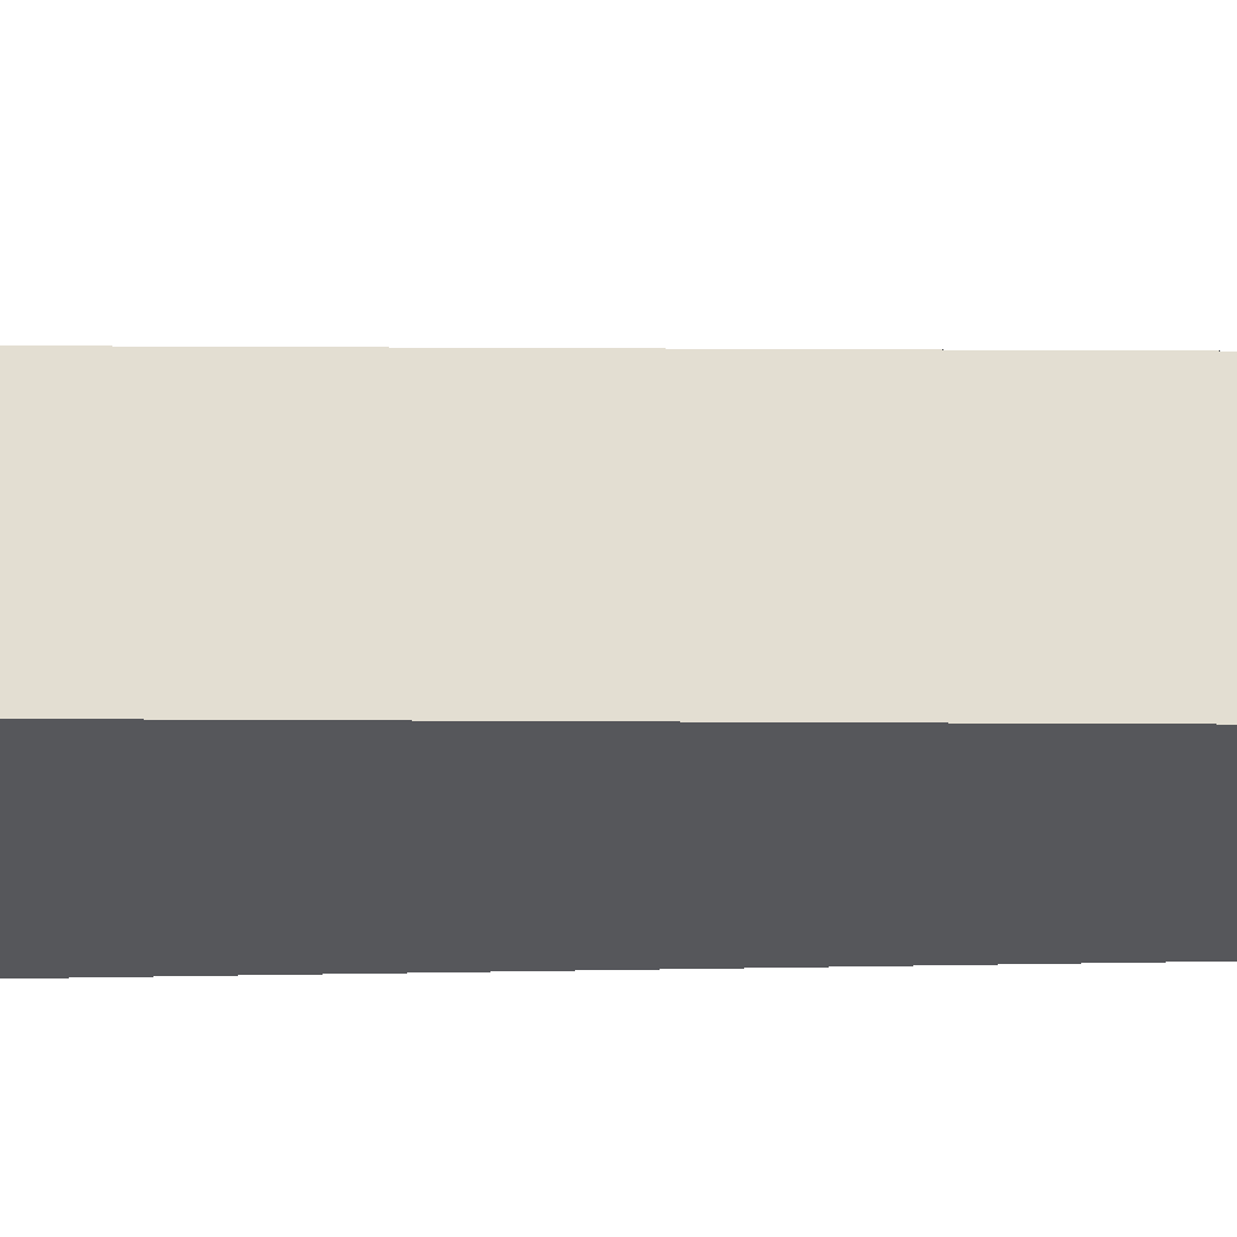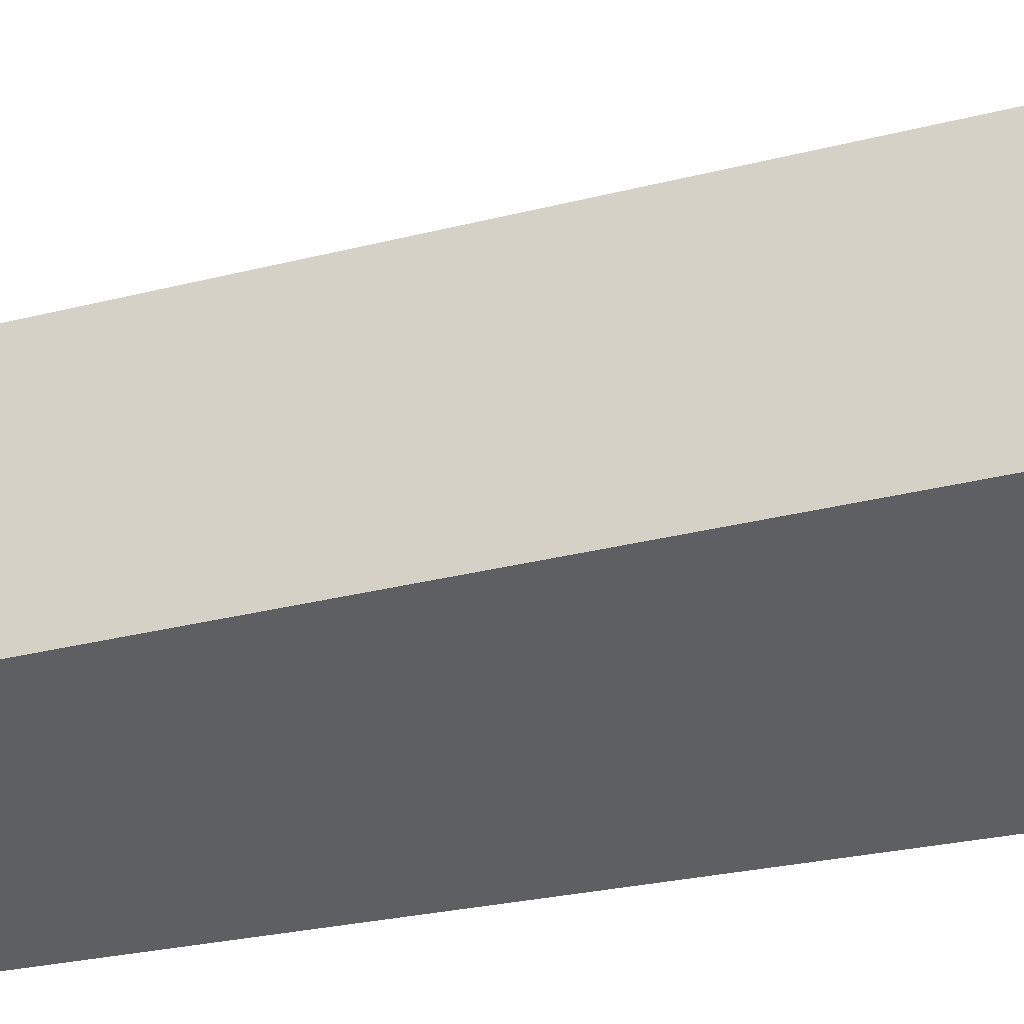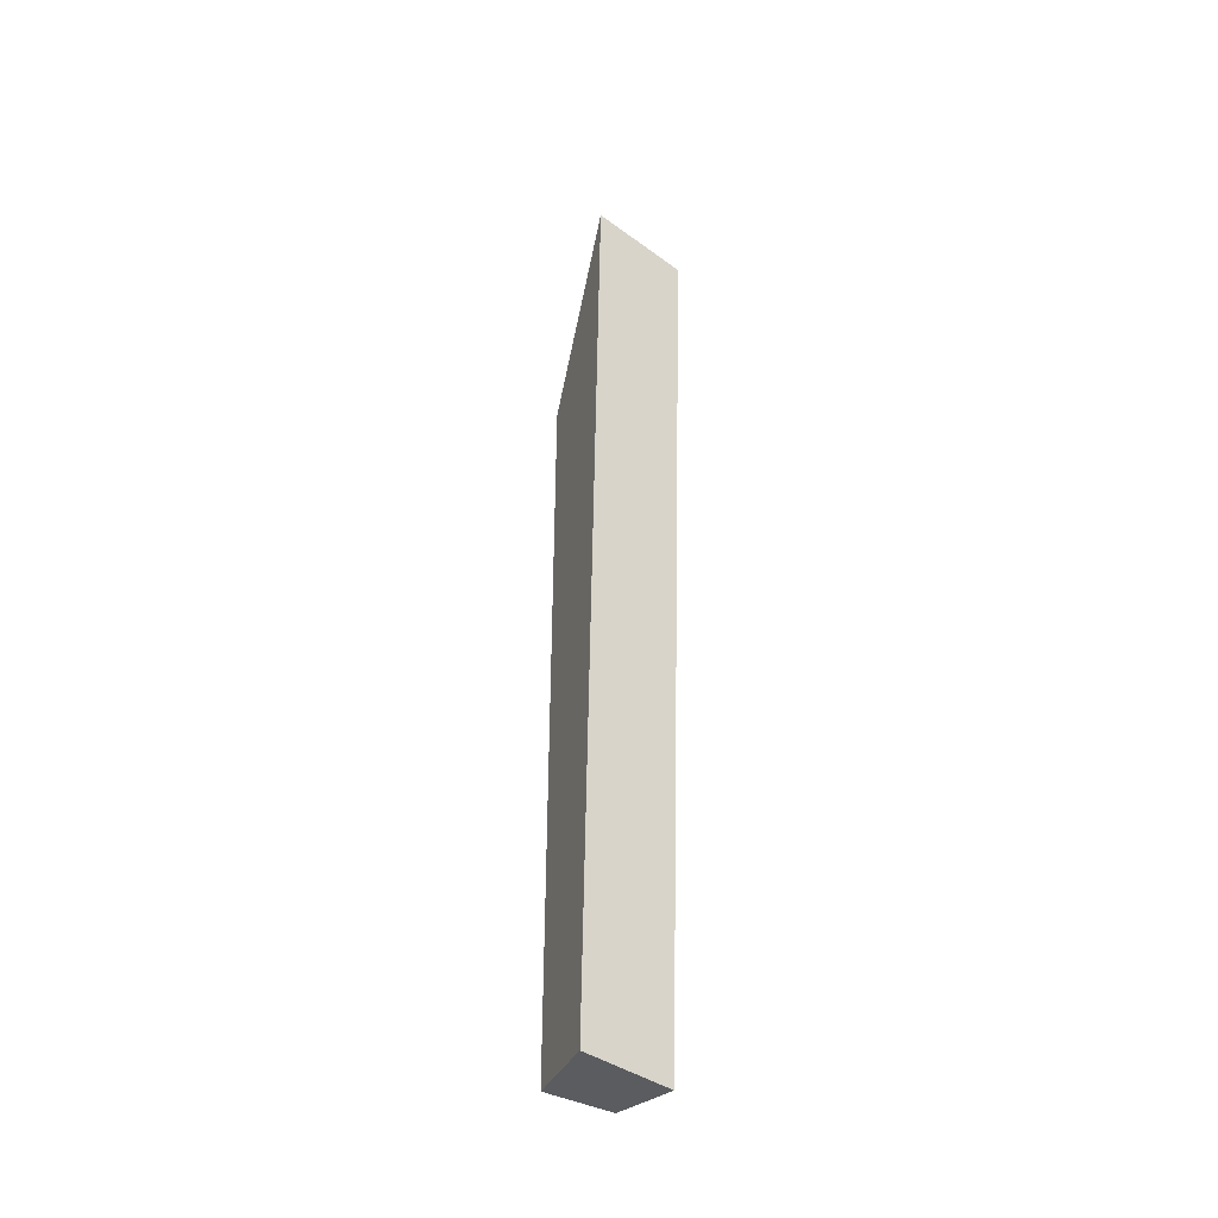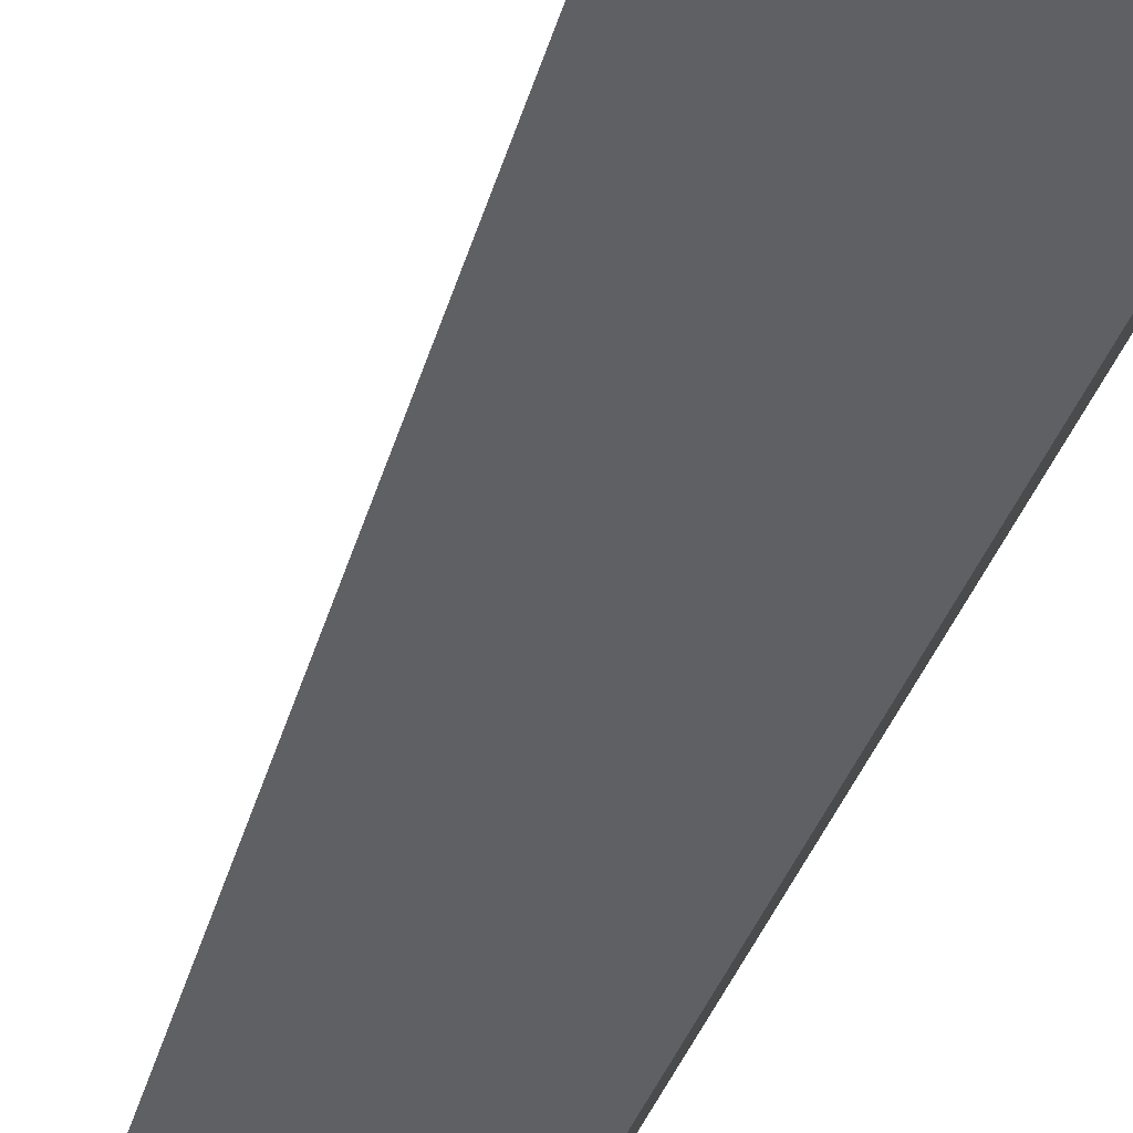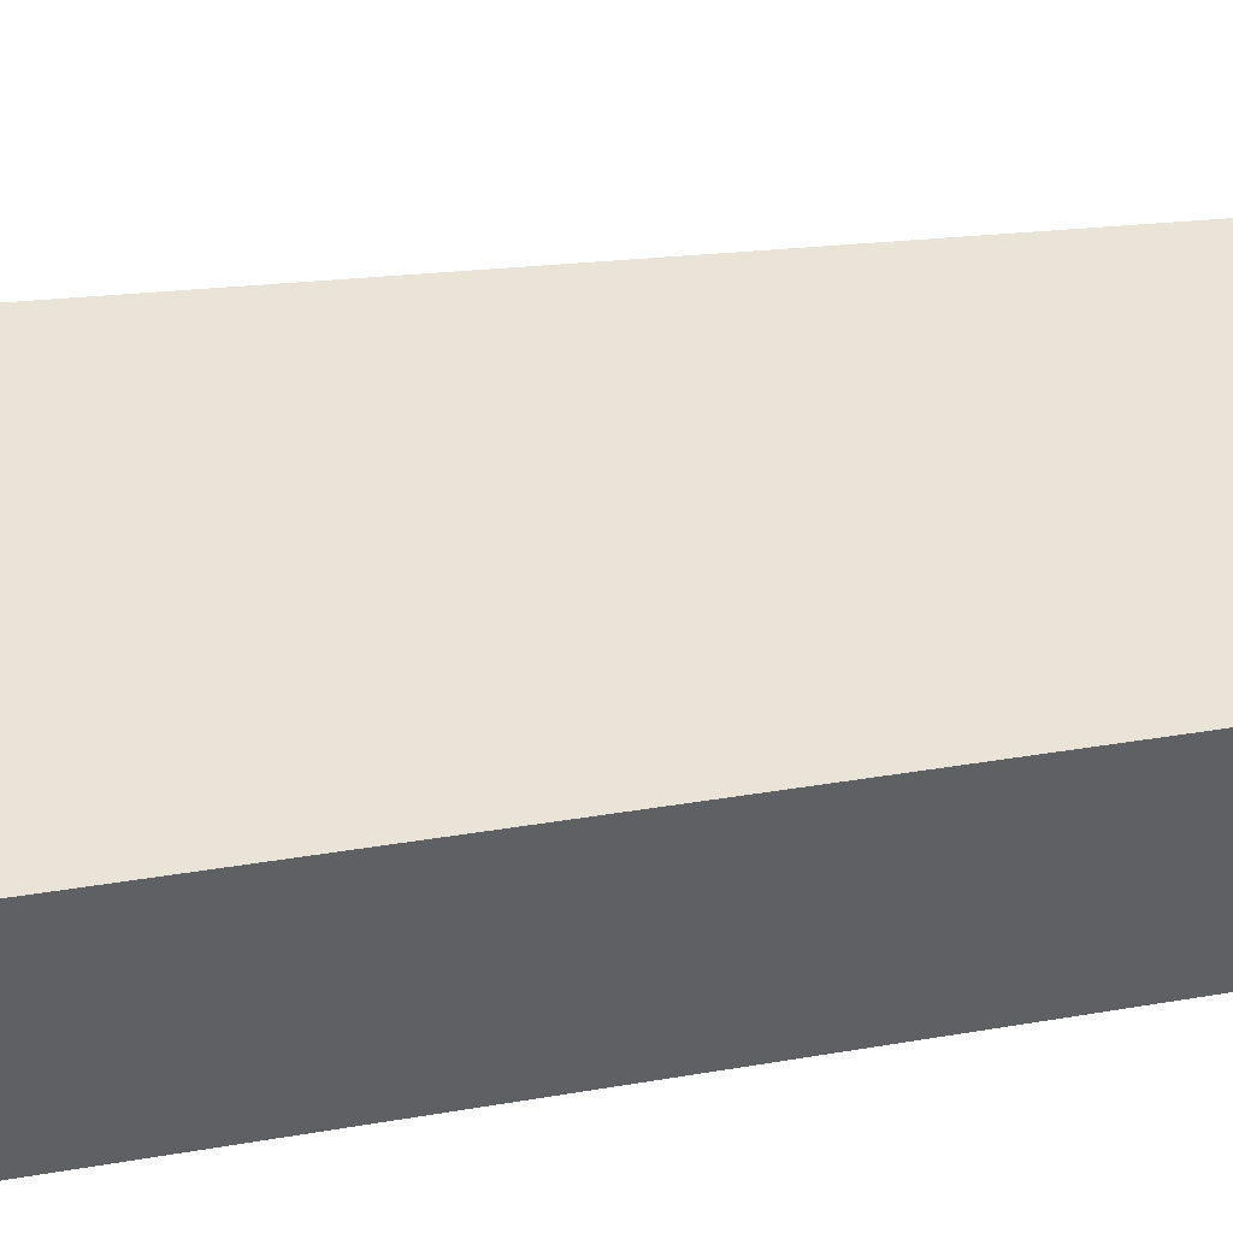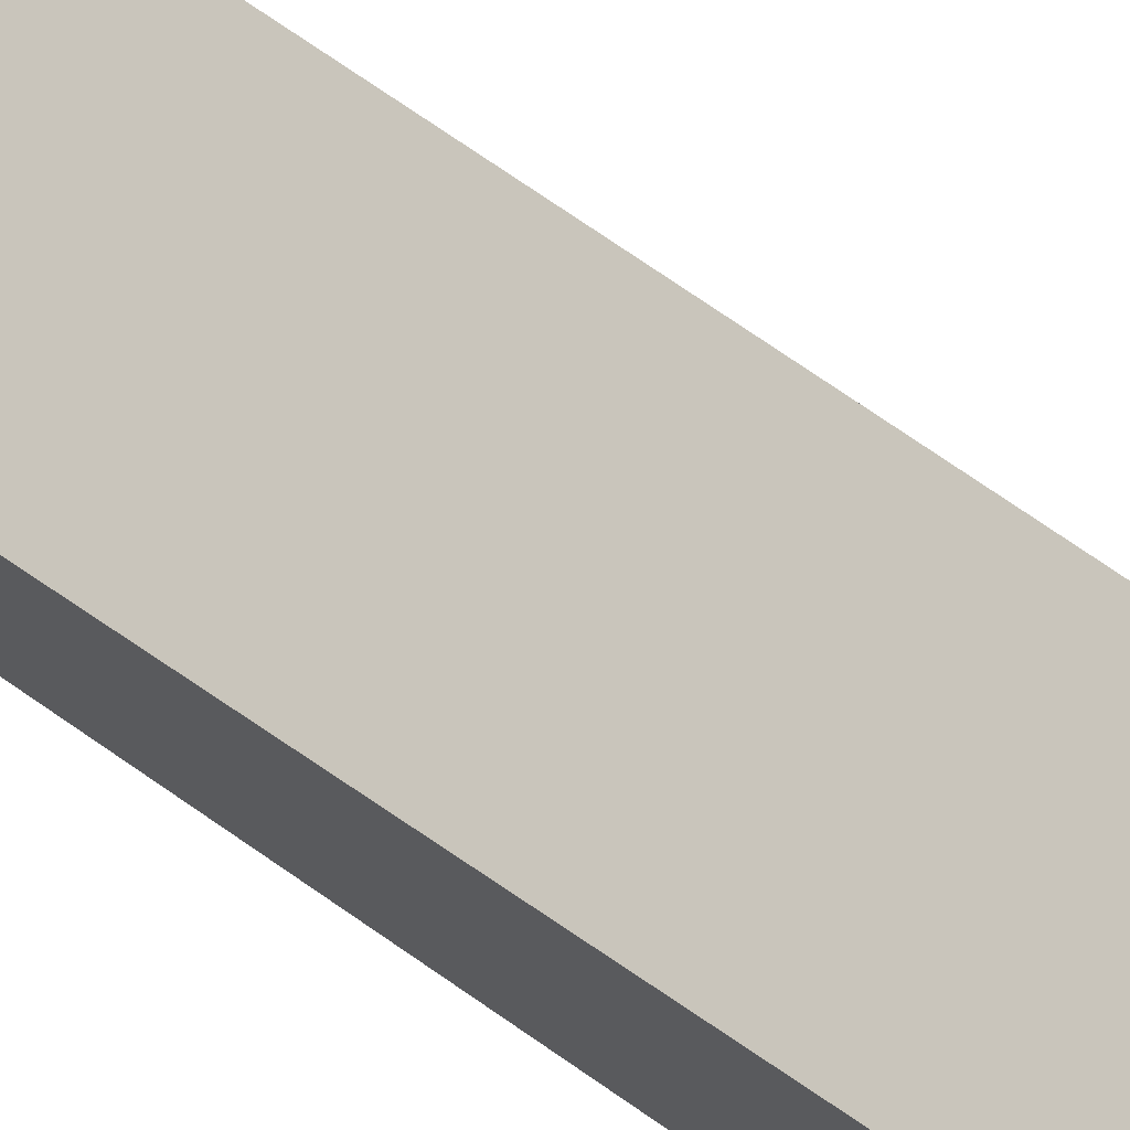
<metadata>
{"format":"obj","ext":"obj","renderer":"f3d","projection":"perspective","resolution":1024,"background":"white","views":[{"elev":-52.8,"azim":-90.3,"up":"+Z"},{"elev":-19.9,"azim":114.3,"up":"+Z"},{"elev":-42.0,"azim":28.7,"up":"+Y"},{"elev":-26.2,"azim":166.8,"up":"+Z"},{"elev":12.8,"azim":-120.0,"up":"+Z"},{"elev":24.4,"azim":-34.0,"up":"+Z"}]}
</metadata>
<code>
o cap_collision_high_friction.007_cap_collision.059
v 0.0053 0.1303 0.004943
v 0.004608 0.1085 0.004302
v 0.00618 0.1302 0.002668
v 0.005383 0.1085 0.002319
v 0.003809 0.1088 0.001558
v 0.003797 0.1265 0.001553
v 0.003017 0.1088 0.002896
v 0.003008 0.1265 0.002887
f 4 3 1 2
f 7 5 4 2
f 5 6 3 4
f 6 8 1 3
f 8 7 2 1
f 6 8 7 5

</code>
